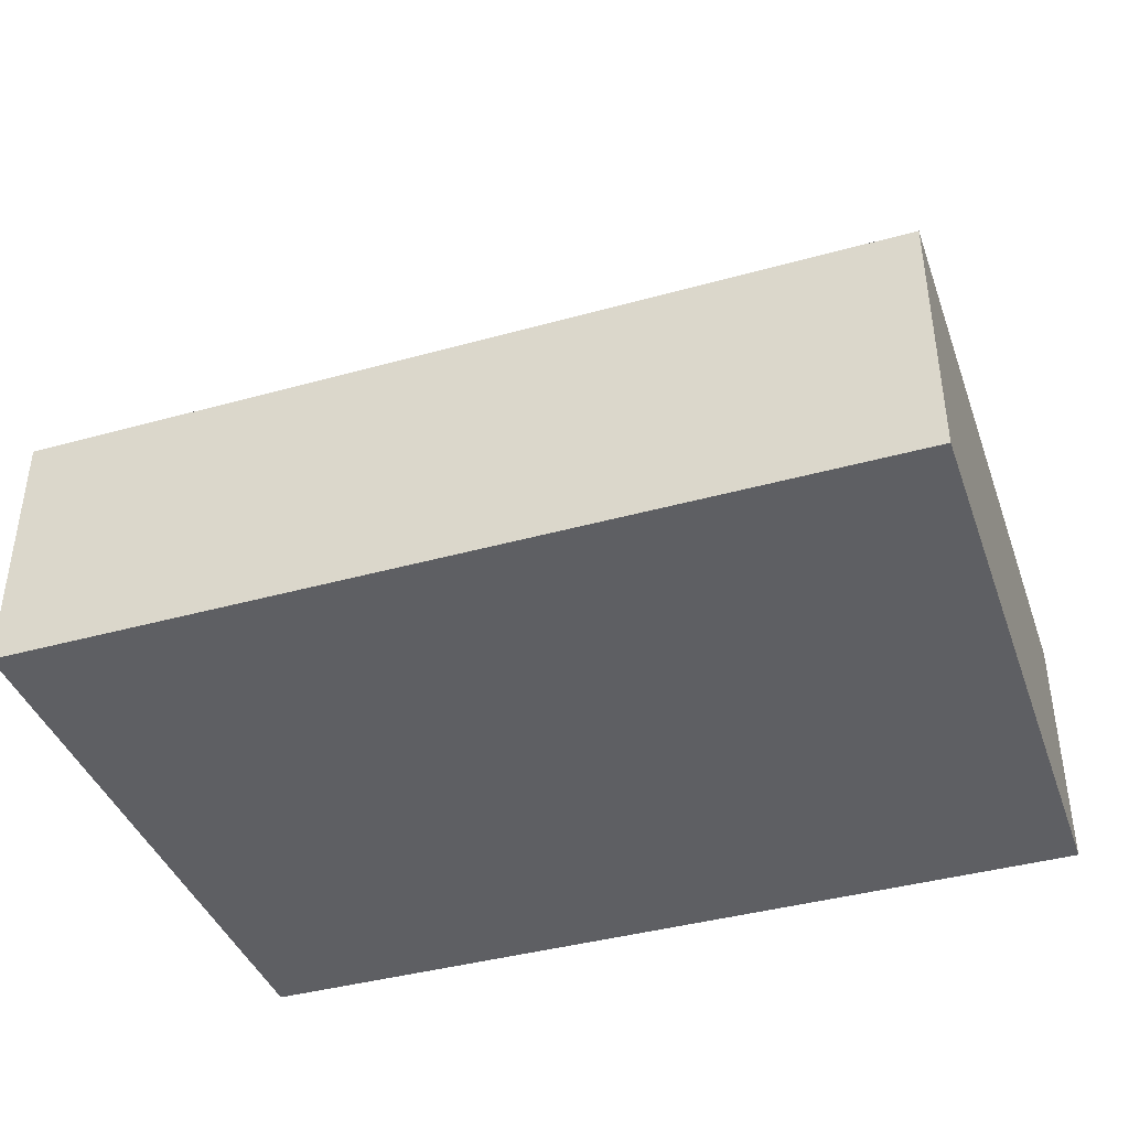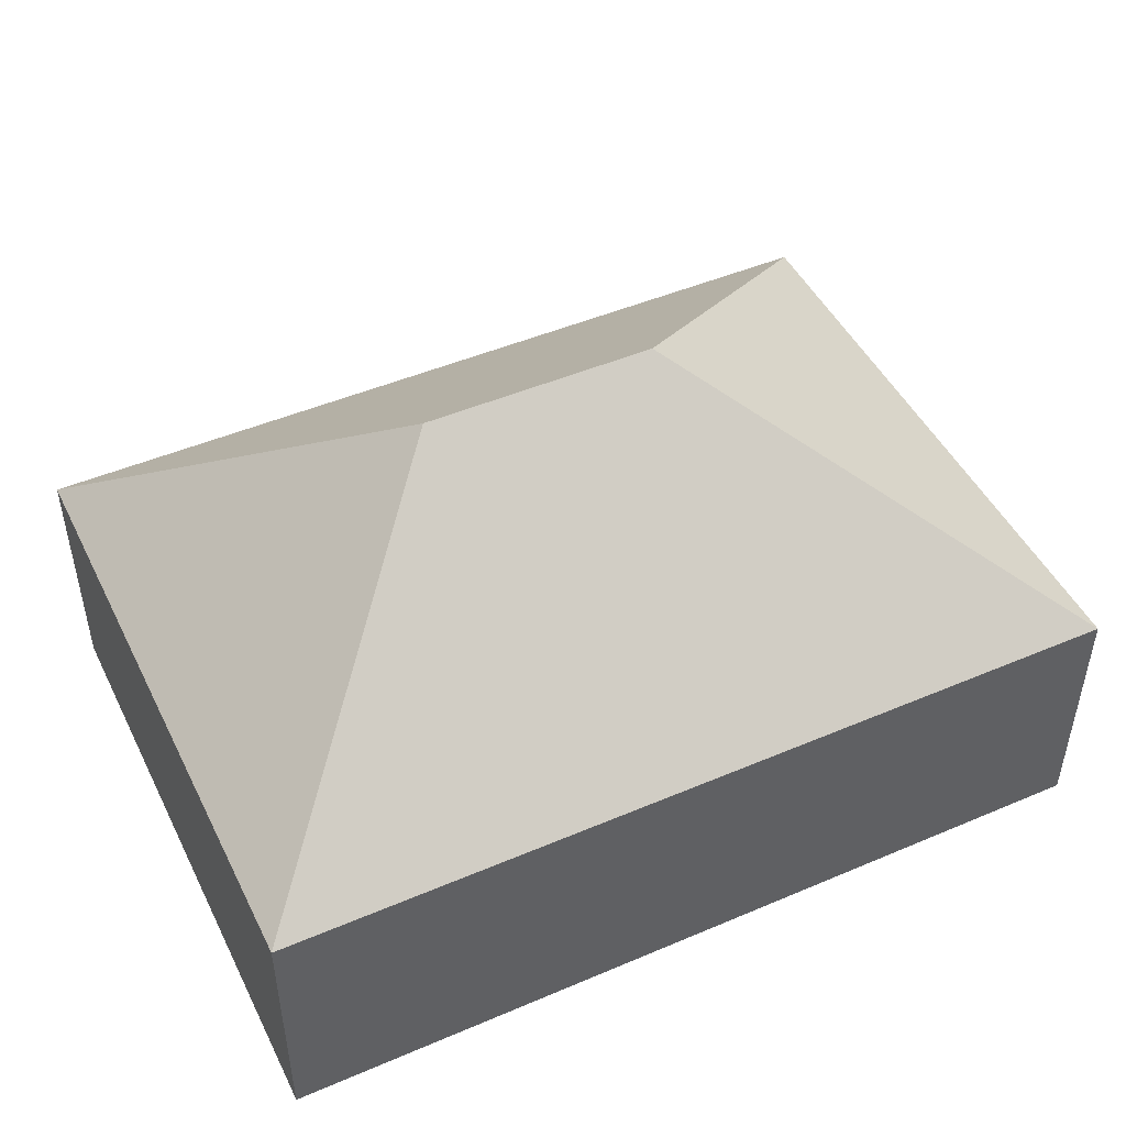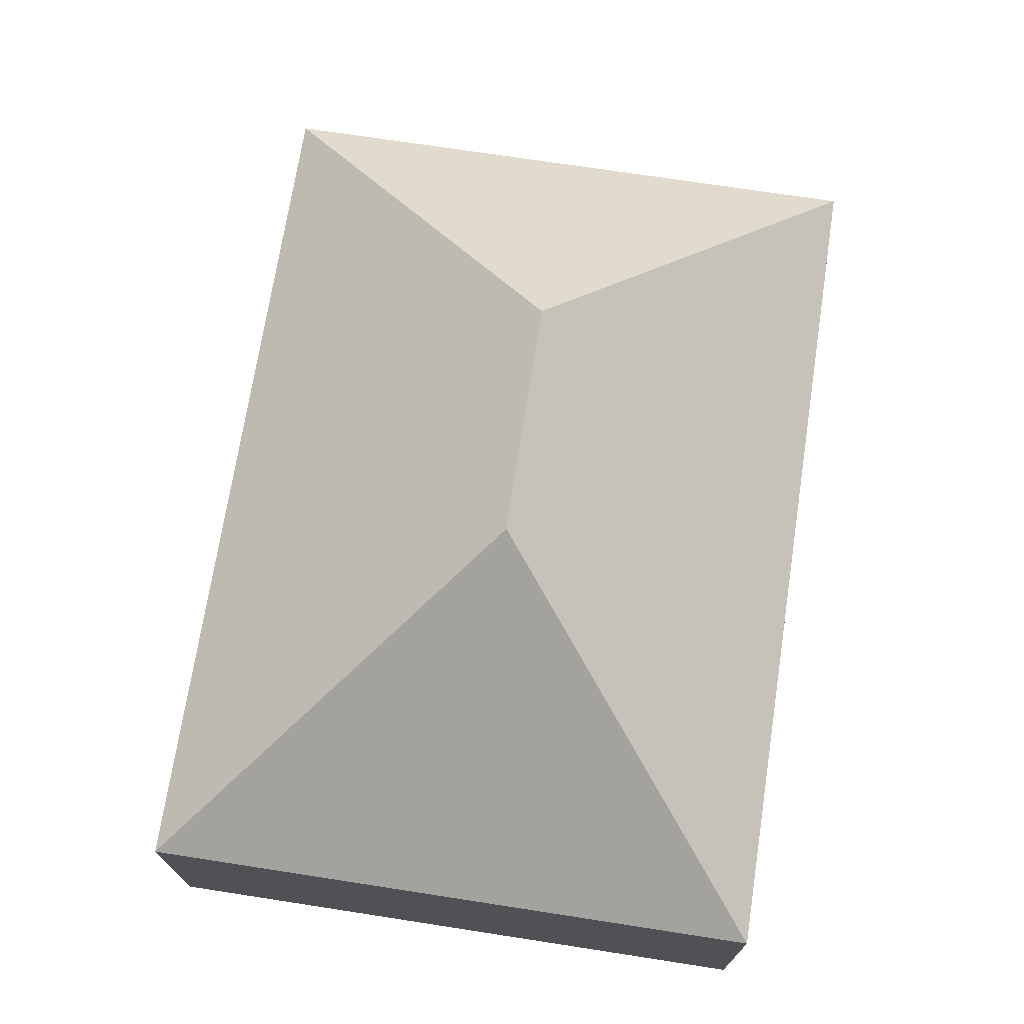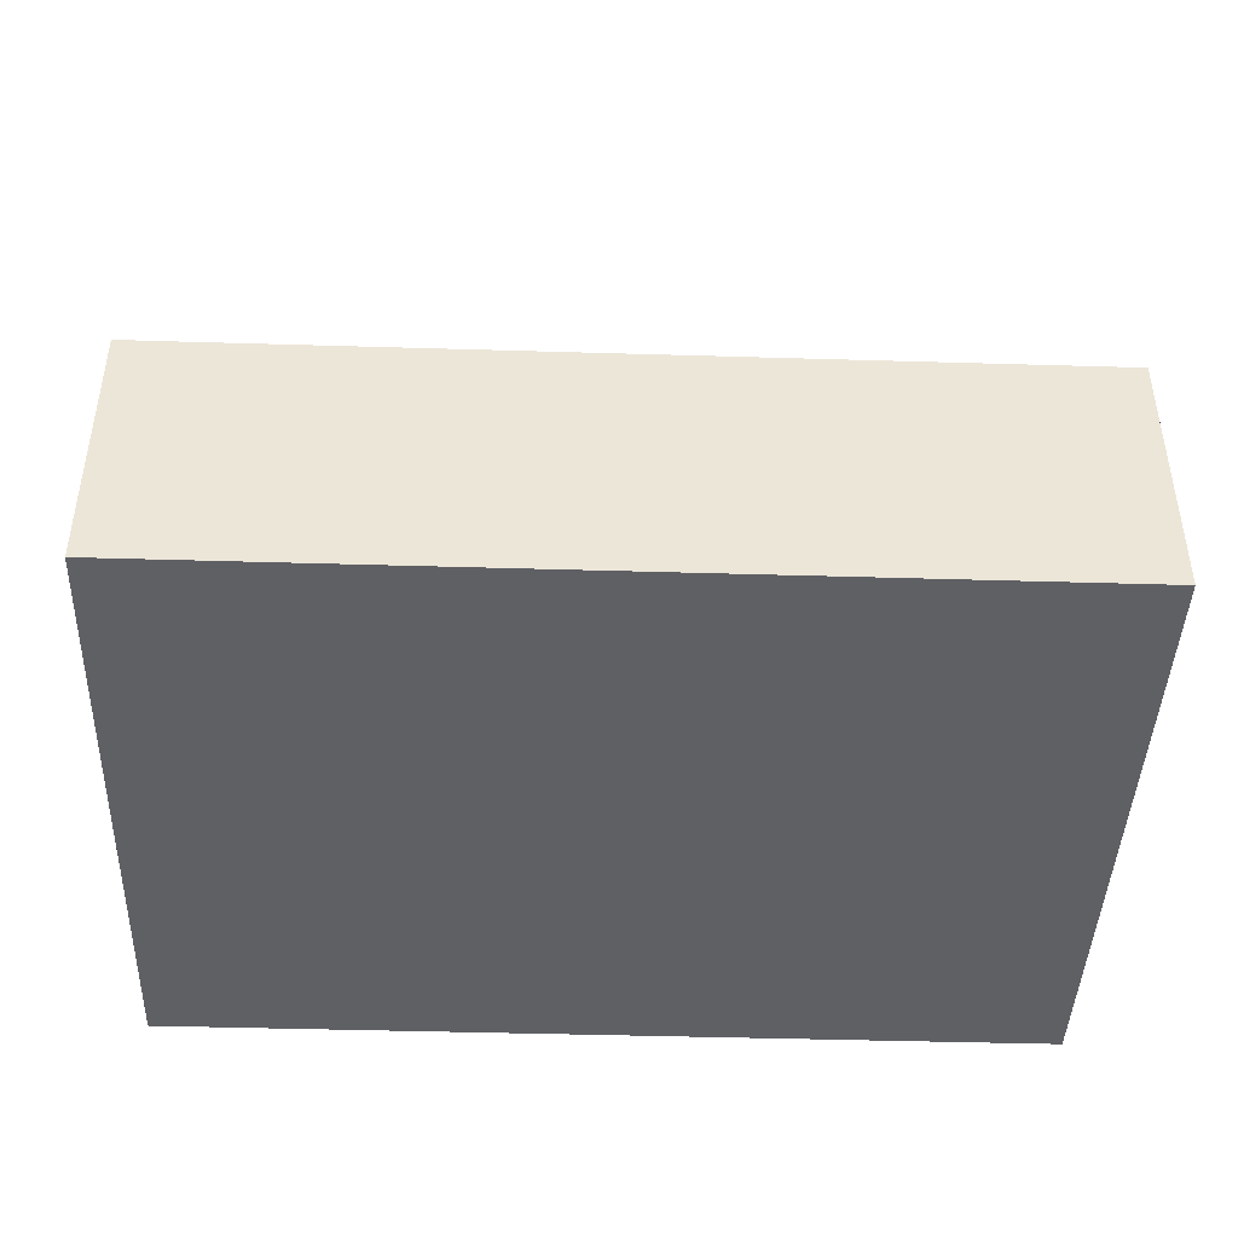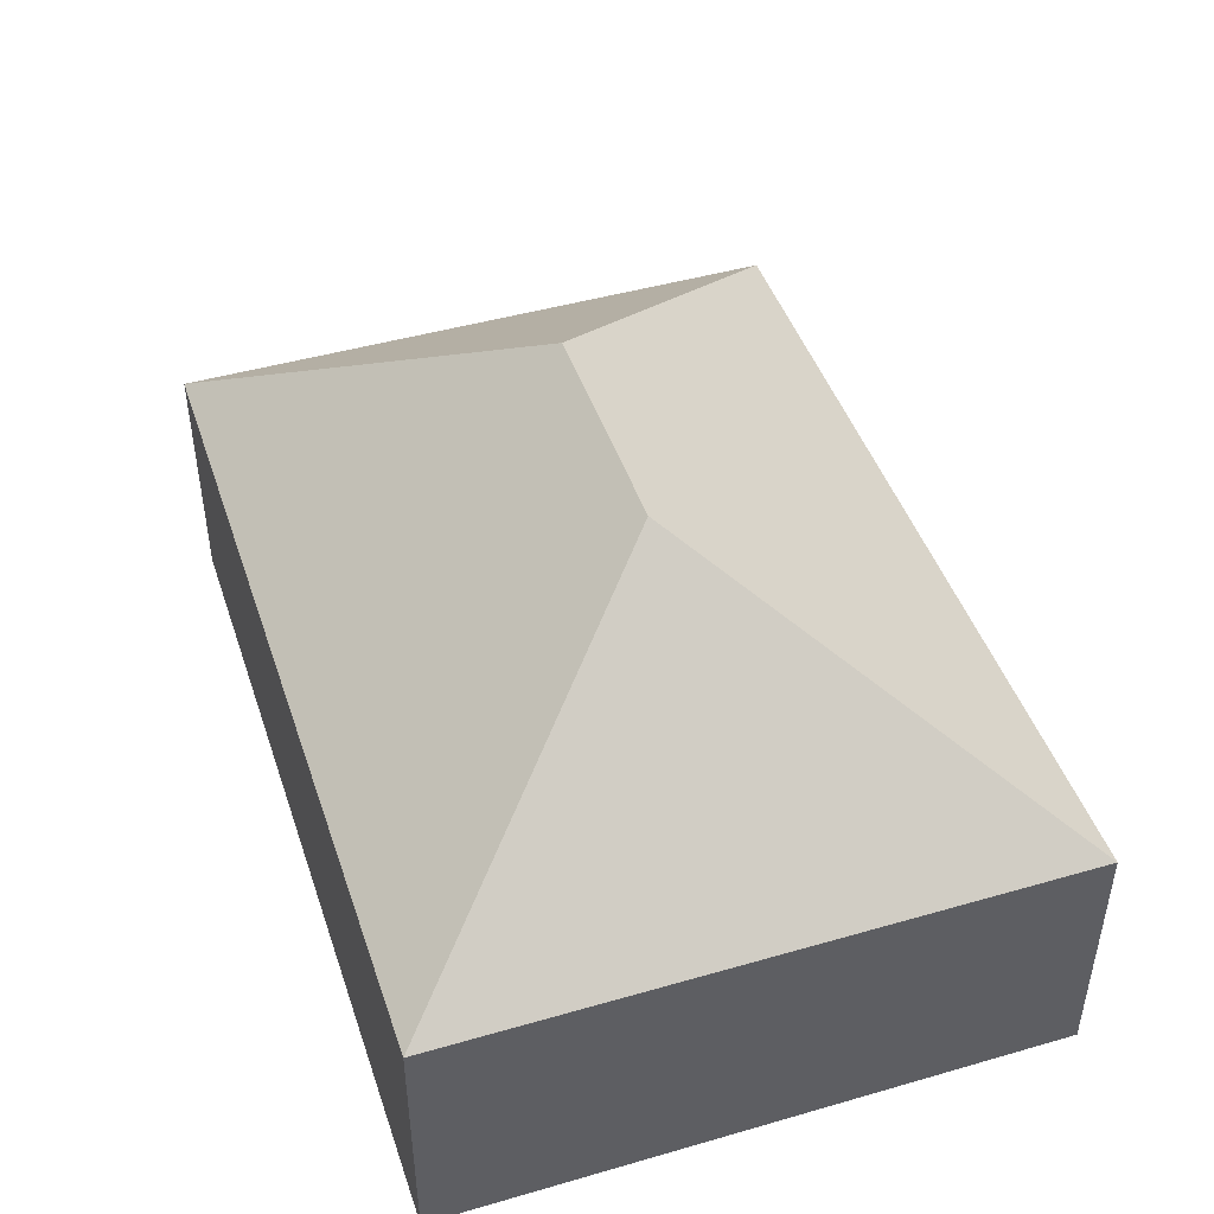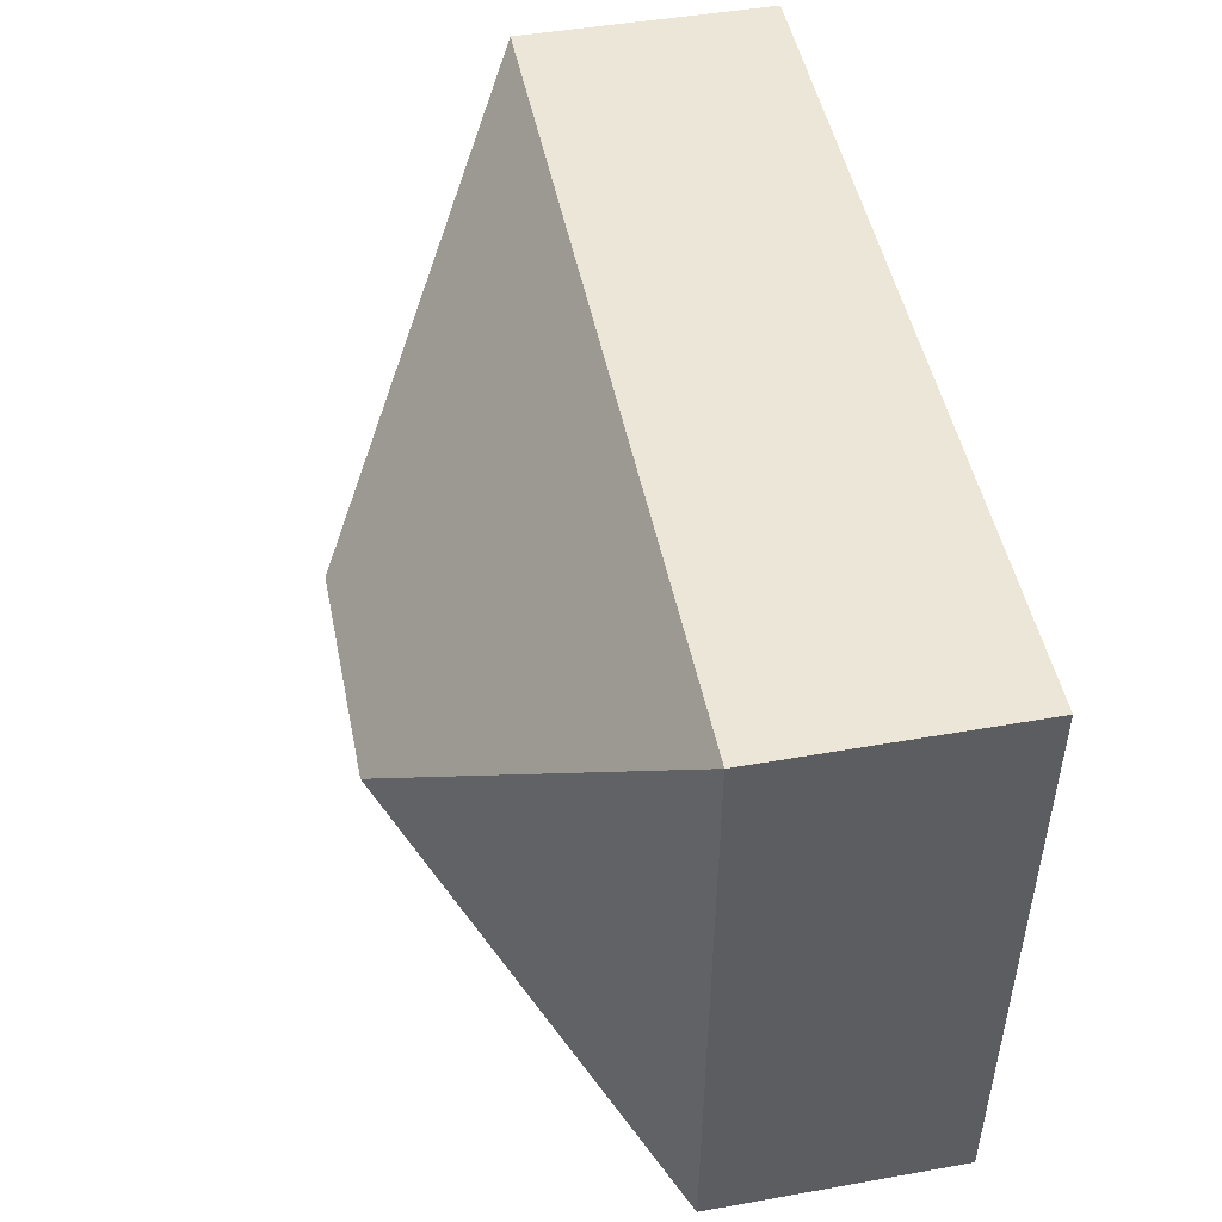
<metadata>
{"format":"obj","ext":"obj","renderer":"f3d","projection":"perspective","resolution":1024,"background":"white","views":[{"elev":-40.5,"azim":17.1,"up":"+Y"},{"elev":47.4,"azim":-27.4,"up":"+Y"},{"elev":71.6,"azim":97.0,"up":"+Y"},{"elev":-43.3,"azim":176.2,"up":"+Y"},{"elev":45.6,"azim":-110.1,"up":"+Y"},{"elev":46.6,"azim":-101.4,"up":"+Z"}]}
</metadata>
<code>
o CG10_500_038057_0006
v 20.27 75 -203.2
v 275.9 75 -195.4
v 104.5 145 -110.7
v 174.5 145 -108.6
v 14.57 75 -17.88
v 270.2 75 -10.01
v 20.27 0 -203.2
v 275.9 0 -195.4
v 270.2 0 -10.01
v 14.57 0 -17.88
f 5 1 3
f 5 6 4 3
f 6 2 4
f 2 1 3 4
f 7 8 9 10
f 1 7 8 2
f 2 8 9 6
f 6 9 10 5
f 5 10 7 1

</code>
